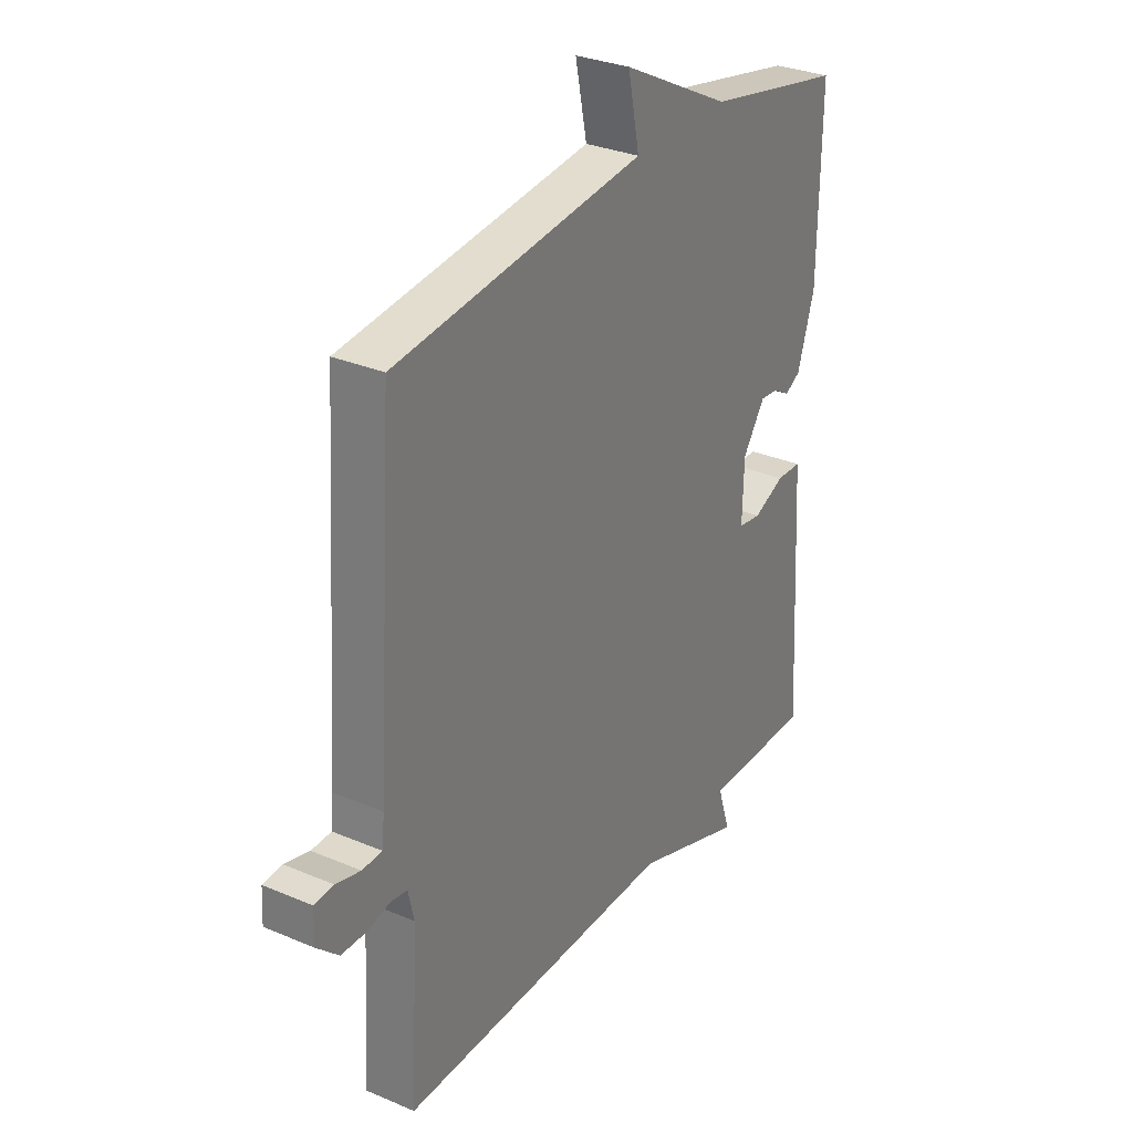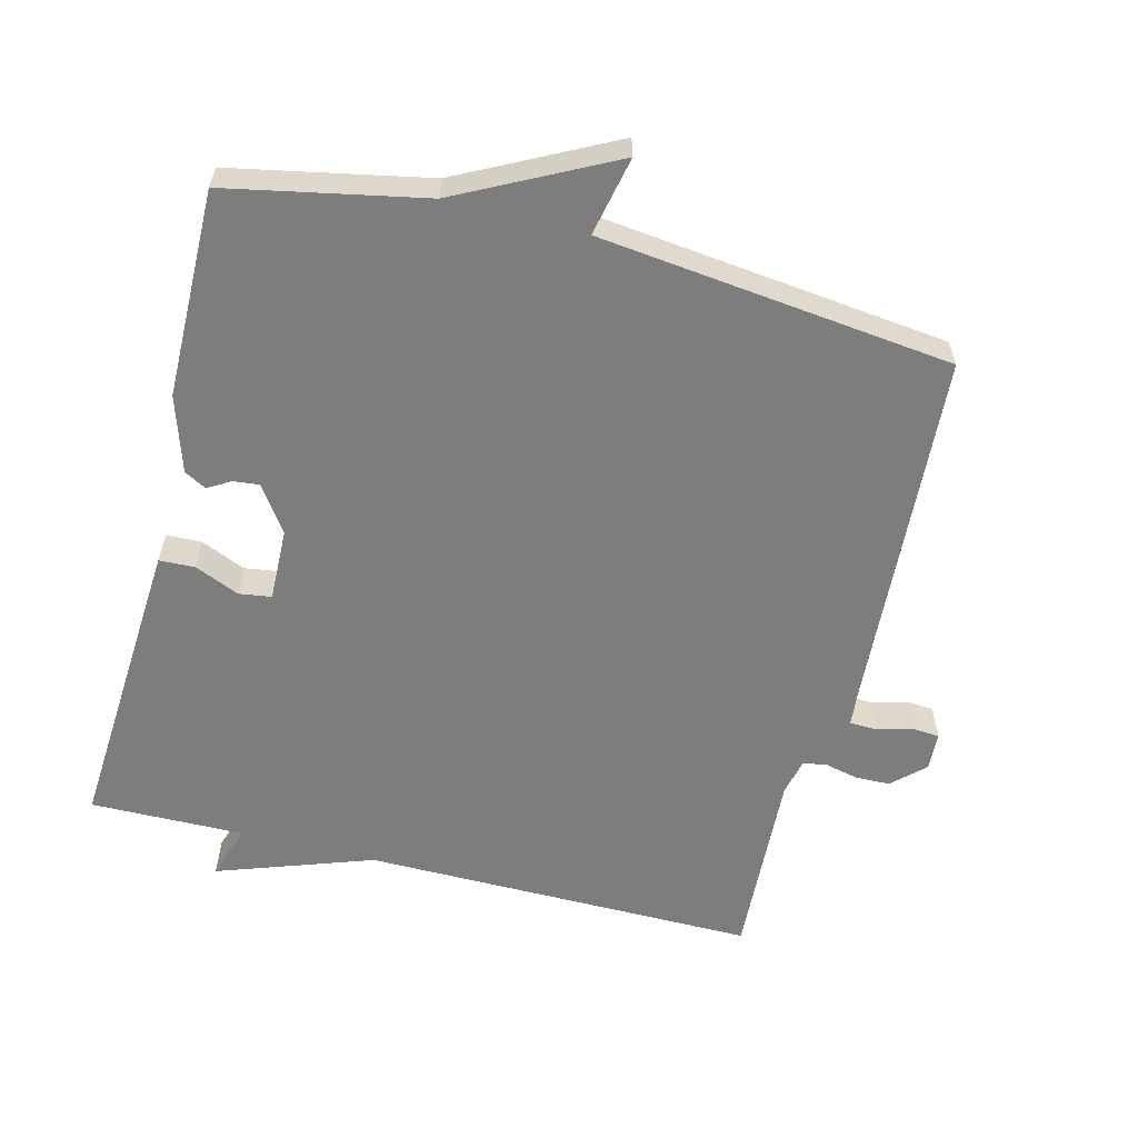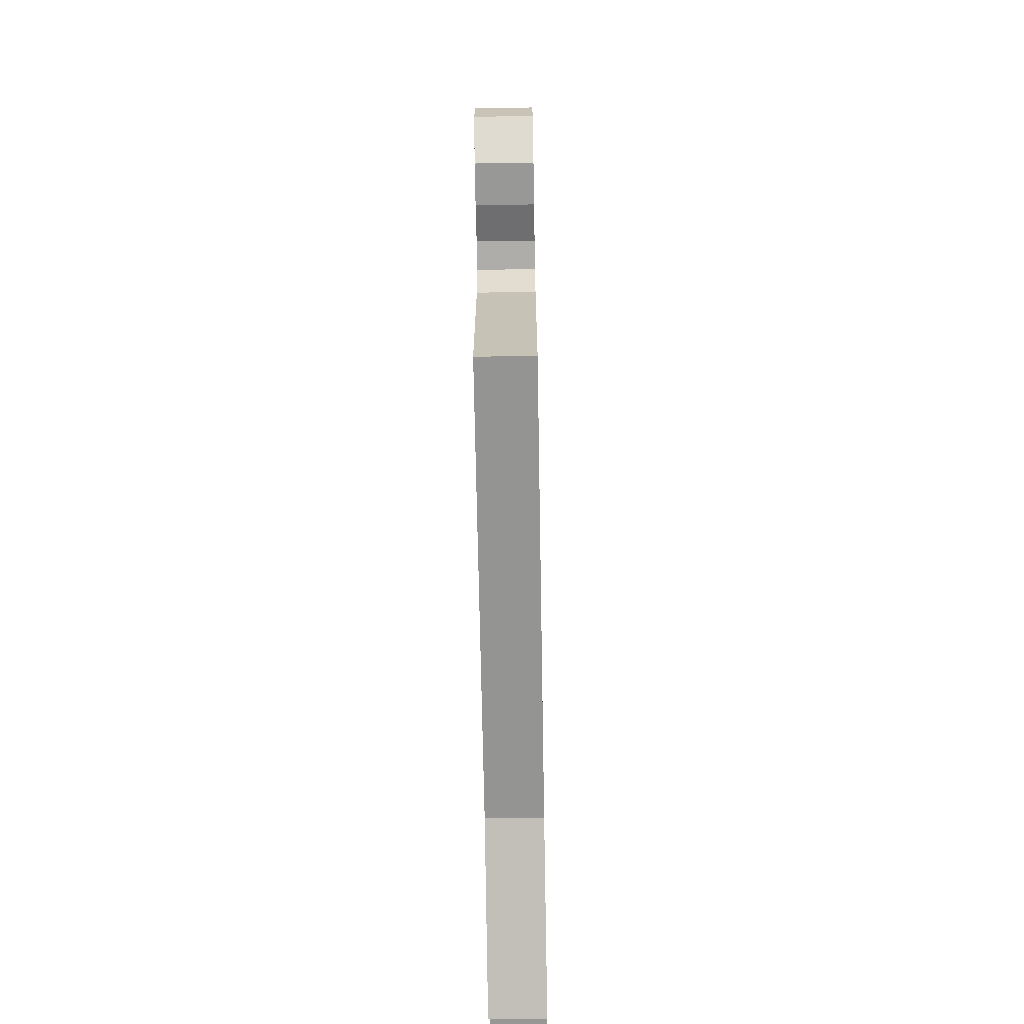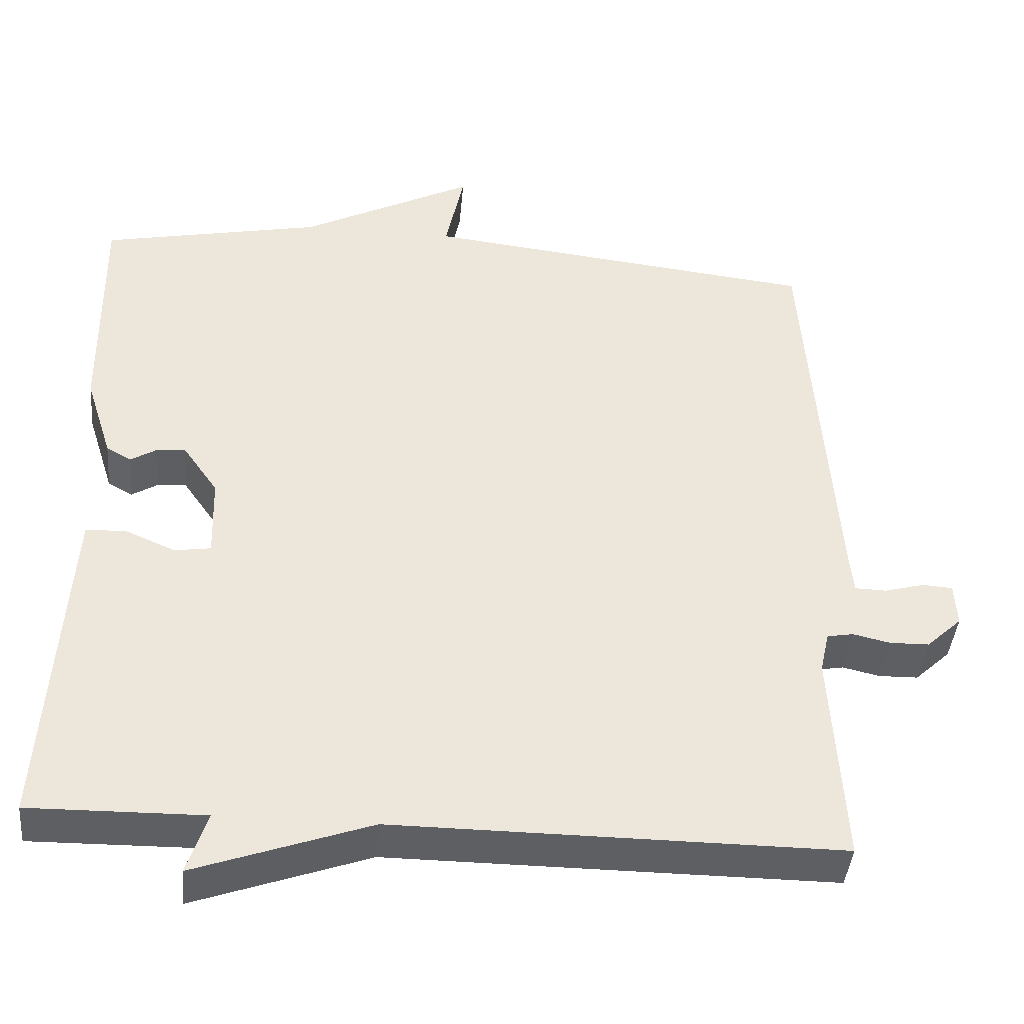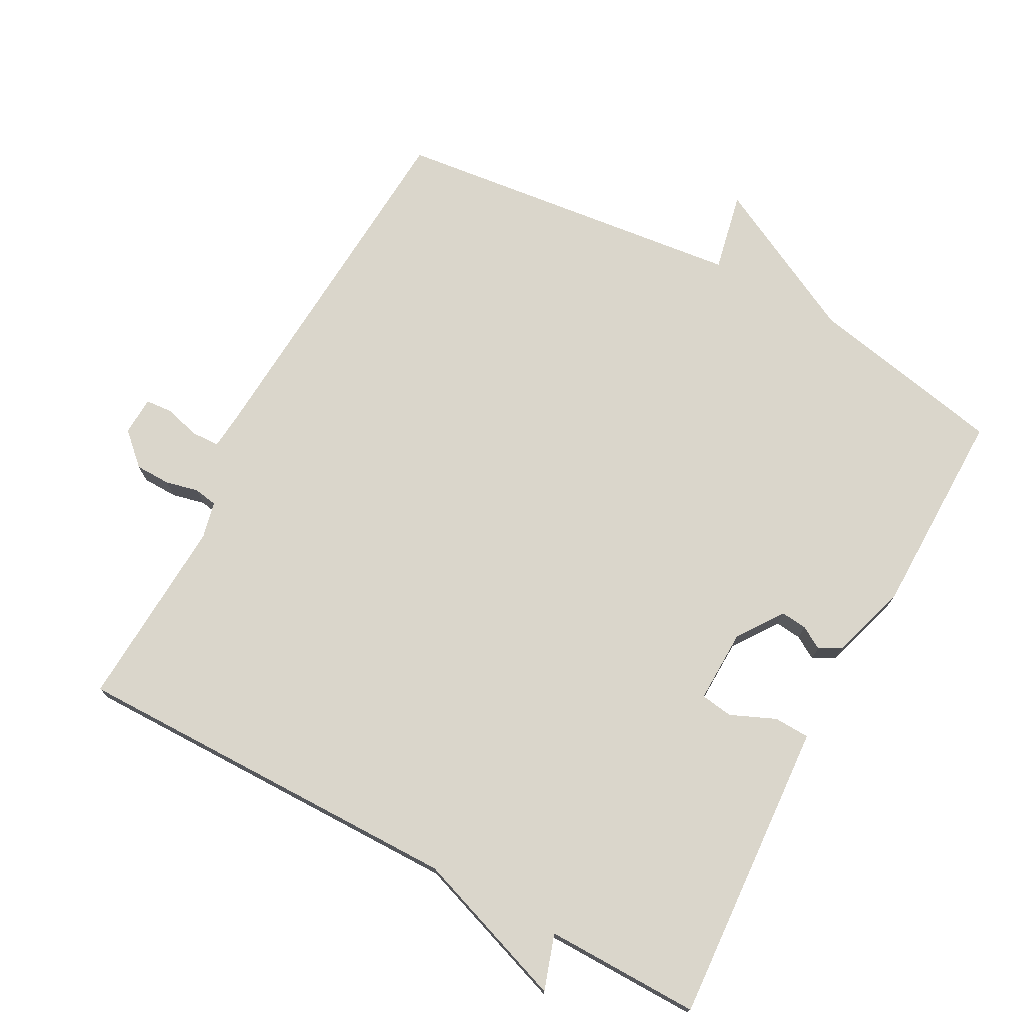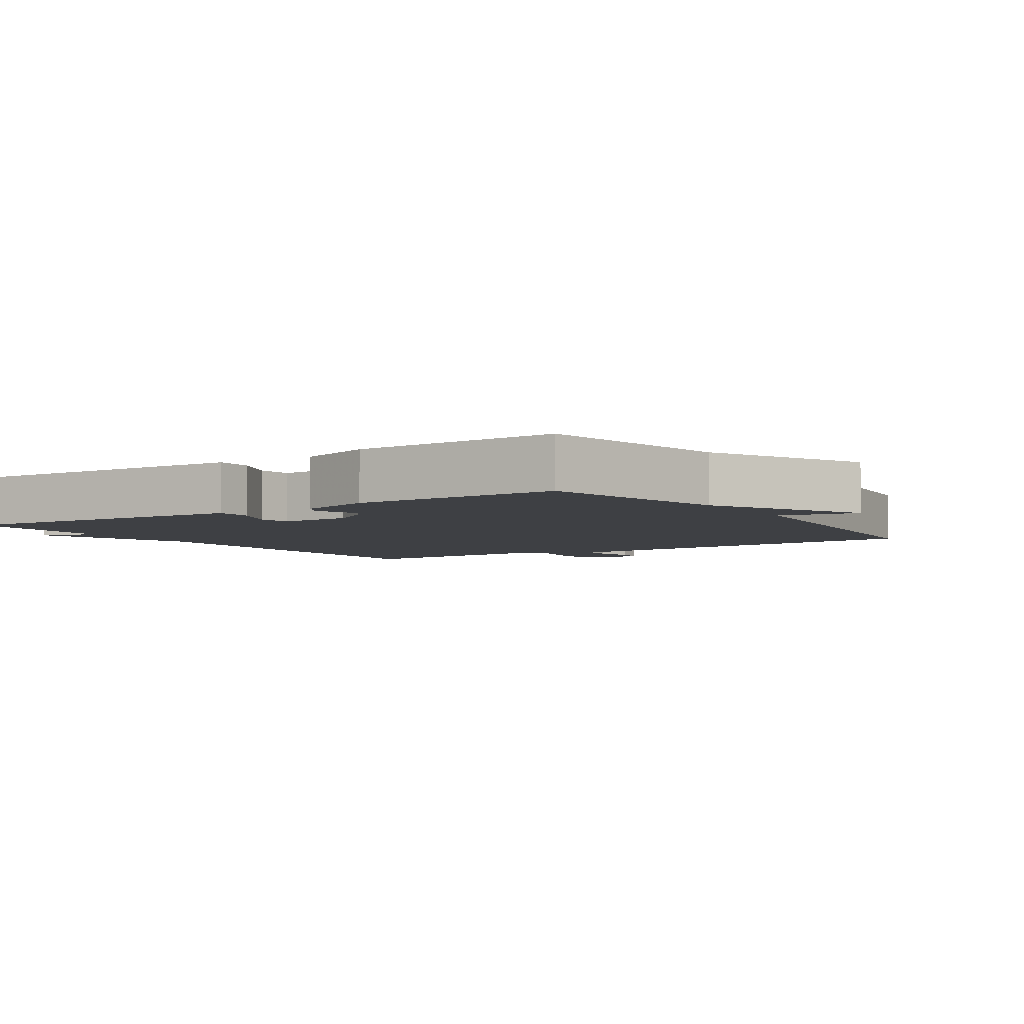
<metadata>
{"format":"obj","ext":"obj","renderer":"f3d","projection":"perspective","resolution":1024,"background":"white","views":[{"elev":30.8,"azim":121.4,"up":"+Z"},{"elev":-59.2,"azim":-14.4,"up":"+Y"},{"elev":-67.3,"azim":91.0,"up":"+Z"},{"elev":-41.9,"azim":-5.2,"up":"+Z"},{"elev":74.1,"azim":-151.8,"up":"+Y"},{"elev":-4.7,"azim":-56.5,"up":"+Y"}]}
</metadata>
<code>
v -0.5 0.07 0.5
v -0.214 0.07 0.558
v 0.01 0.07 0.673
v -0.014 0.07 0.558
v 0.5 0.07 0.5
v 0.536 0.07 -0.031
v 0.541 0.07 -0.082
v 0.582 0.07 -0.083
v 0.633 0.07 -0.069
v 0.672 0.07 -0.072
v 0.675 0.07 -0.128
v 0.629 0.07 -0.171
v 0.578 0.07 -0.172
v 0.53 0.07 -0.161
v 0.496 0.07 -0.167
v 0.484 0.07 -0.22
v 0.5 0.07 -0.5
v -0.075 0.07 -0.497
v -0.301 0.07 -0.577
v -0.275 0.07 -0.497
v -0.5 0.07 -0.5
v -0.479 0.07 -0.155
v -0.473 0.07 -0.06
v -0.421 0.07 -0.058
v -0.356 0.07 -0.086
v -0.309 0.07 -0.079
v -0.312 0.07 0.027
v -0.358 0.07 0.093
v -0.396 0.07 0.089
v -0.429 0.07 0.069
v -0.461 0.07 0.087
v -0.496 0.07 0.197
v -0.5 0 0.5
v -0.214 0 0.558
v 0.01 0 0.673
v -0.014 0 0.558
v 0.5 0 0.5
v 0.536 0 -0.031
v 0.541 0 -0.082
v 0.582 0 -0.083
v 0.633 0 -0.069
v 0.672 0 -0.072
v 0.675 0 -0.128
v 0.629 0 -0.171
v 0.578 0 -0.172
v 0.53 0 -0.161
v 0.496 0 -0.167
v 0.484 0 -0.22
v 0.5 0 -0.5
v -0.075 0 -0.497
v -0.301 0 -0.577
v -0.275 0 -0.497
v -0.5 0 -0.5
v -0.479 0 -0.155
v -0.473 0 -0.06
v -0.421 0 -0.058
v -0.356 0 -0.086
v -0.309 0 -0.079
v -0.312 0 0.027
v -0.358 0 0.093
v -0.396 0 0.089
v -0.429 0 0.069
v -0.461 0 0.087
v -0.496 0 0.197
f 32 1 2
f 31 32 2
f 30 31 2
f 29 30 2
f 2 3 4
f 29 2 4
f 28 29 4
f 4 5 6
f 28 4 6
f 27 28 6
f 26 27 6 7
f 25 26 7 8
f 23 24 25
f 22 23 25
f 21 22 25
f 20 21 25
f 20 25 8
f 20 8 9
f 19 20 9
f 18 19 9
f 16 17 18
f 15 16 18
f 15 18 9
f 9 10 11
f 15 9 11
f 14 15 11
f 11 12 13 14
f 34 33 64
f 34 64 63
f 34 63 62
f 34 62 61
f 36 35 34
f 36 34 61
f 36 61 60
f 38 37 36
f 38 36 60
f 38 60 59
f 39 38 59 58
f 40 39 58 57
f 57 56 55
f 57 55 54
f 57 54 53
f 57 53 52
f 40 57 52
f 41 40 52
f 41 52 51
f 41 51 50
f 50 49 48
f 50 48 47
f 41 50 47
f 43 42 41
f 43 41 47
f 43 47 46
f 46 45 44 43
f 1 33 34 2
f 2 34 35 3
f 3 35 36 4
f 4 36 37 5
f 5 37 38 6
f 6 38 39 7
f 7 39 40 8
f 8 40 41 9
f 9 41 42 10
f 10 42 43 11
f 11 43 44 12
f 12 44 45 13
f 13 45 46 14
f 14 46 47 15
f 15 47 48 16
f 16 48 49 17
f 17 49 50 18
f 18 50 51 19
f 19 51 52 20
f 20 52 53 21
f 21 53 54 22
f 22 54 55 23
f 23 55 56 24
f 24 56 57 25
f 25 57 58 26
f 26 58 59 27
f 27 59 60 28
f 28 60 61 29
f 29 61 62 30
f 30 62 63 31
f 31 63 64 32
f 32 64 33 1

</code>
